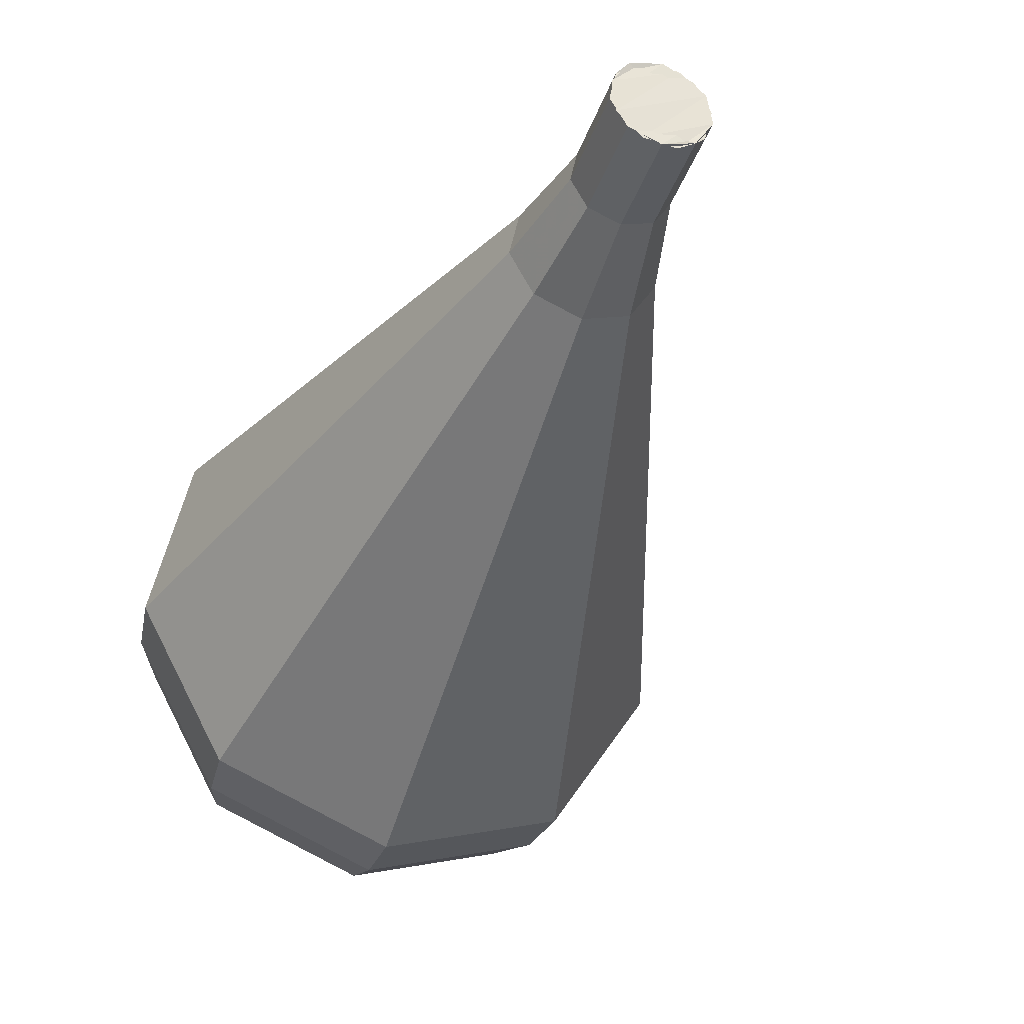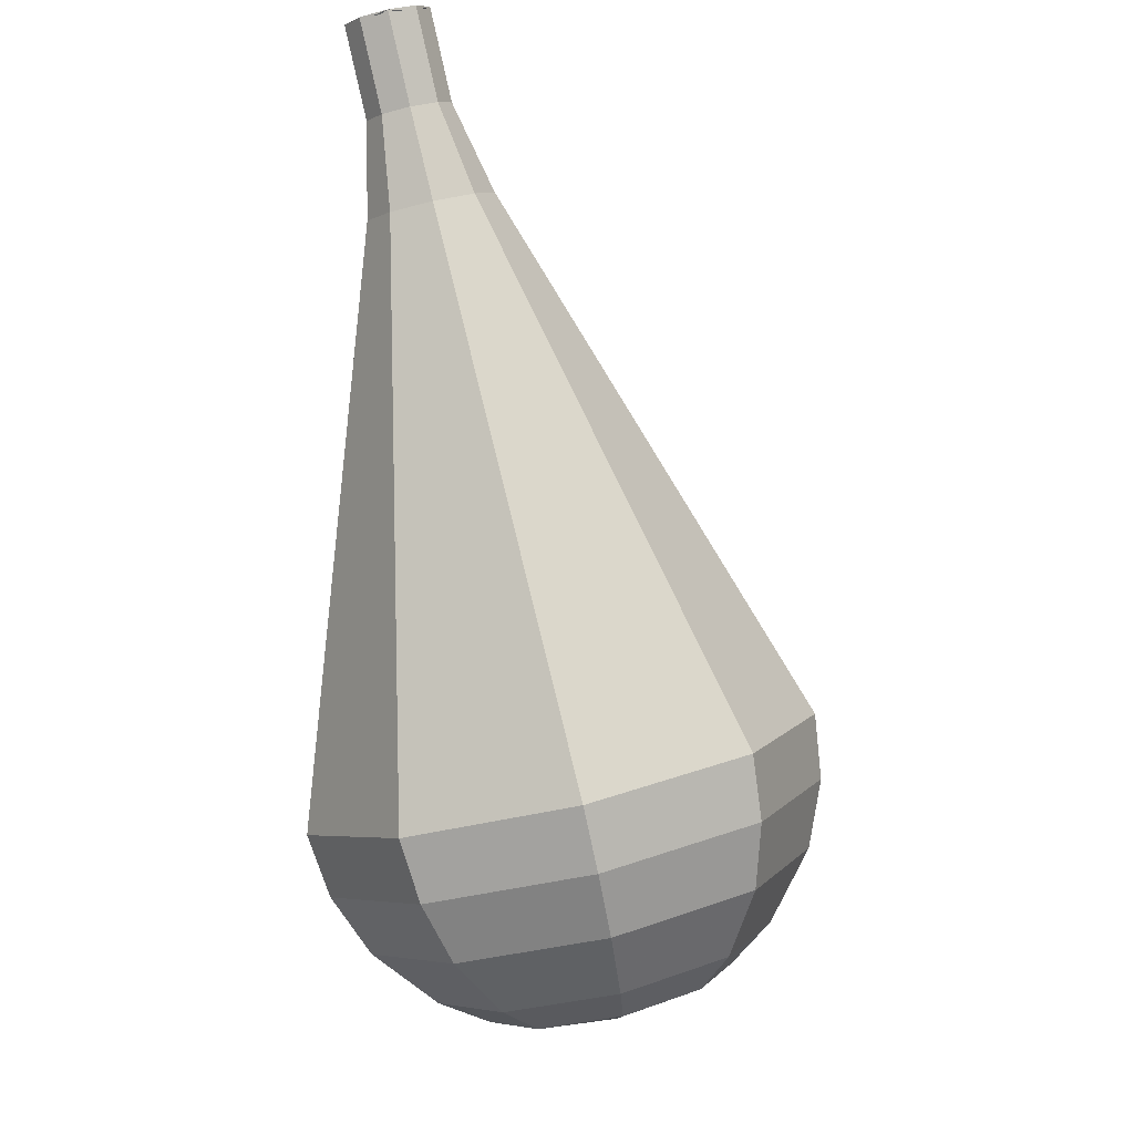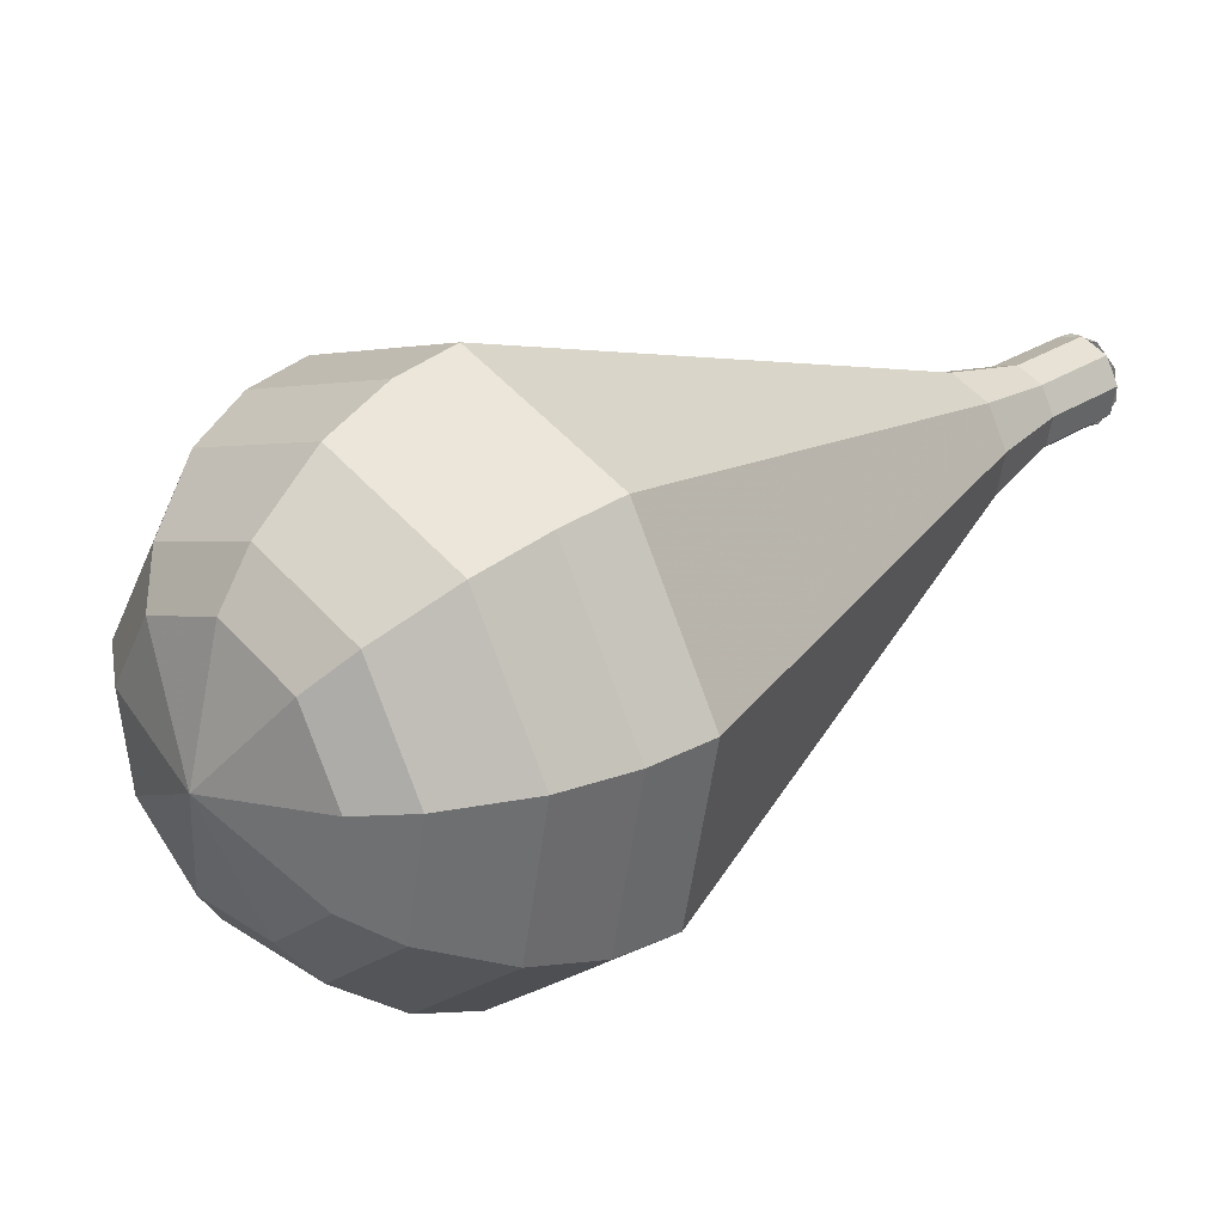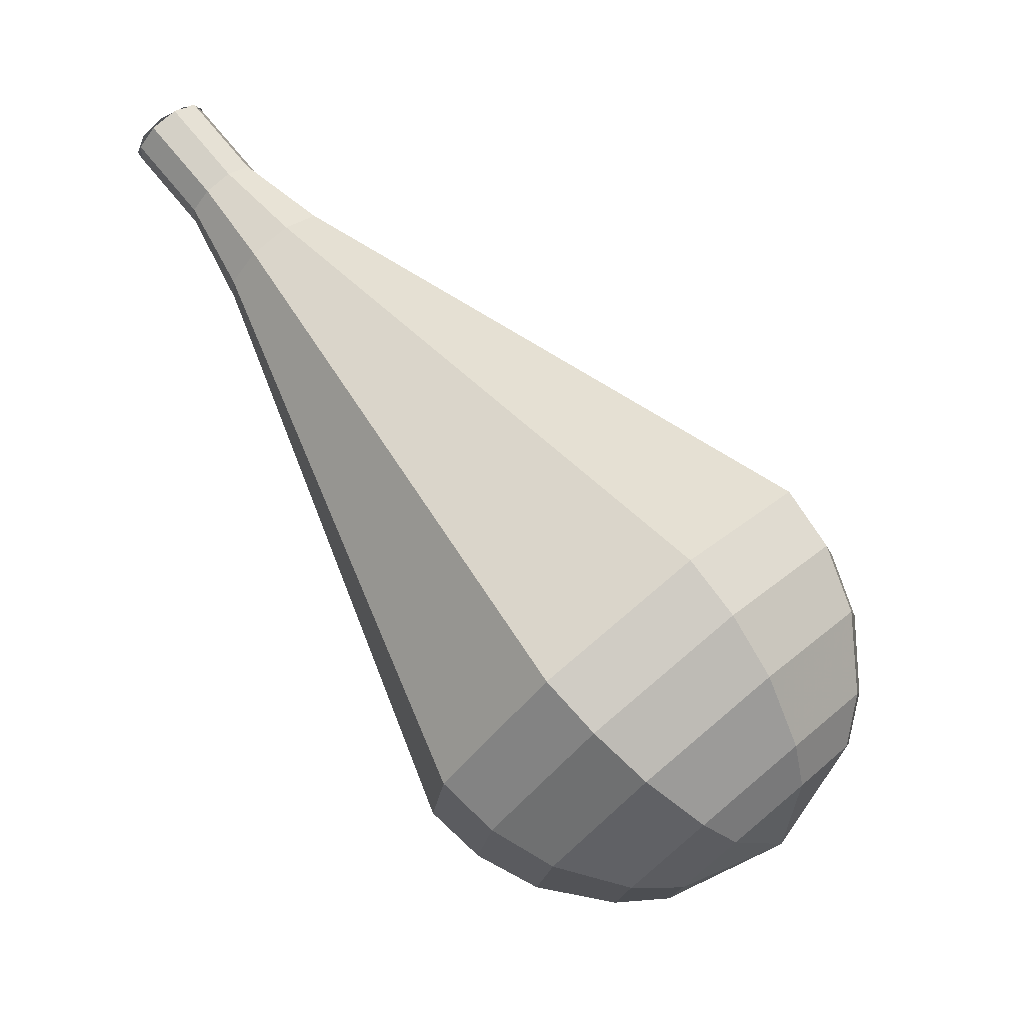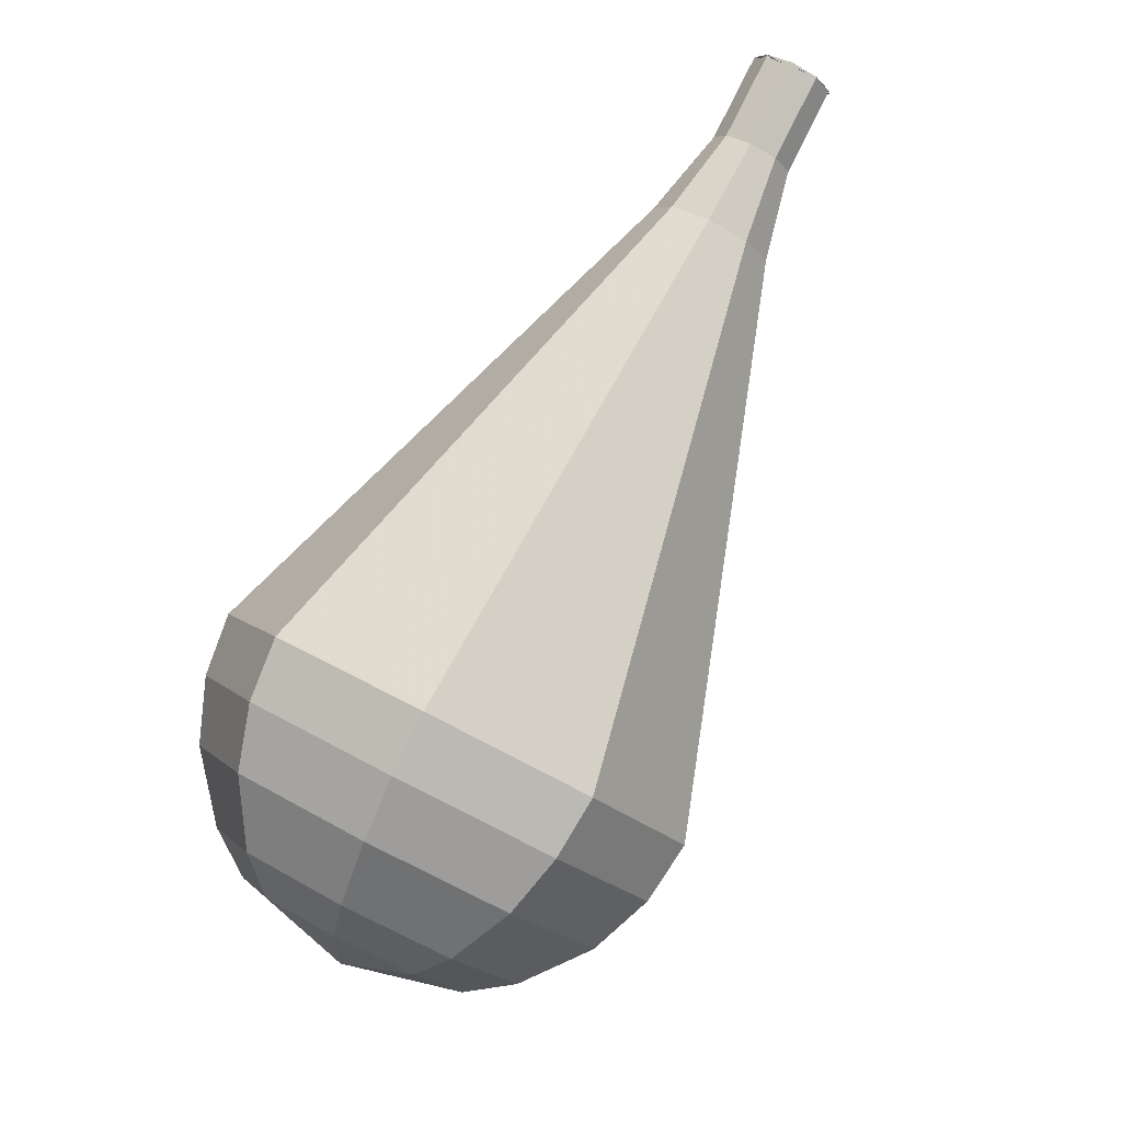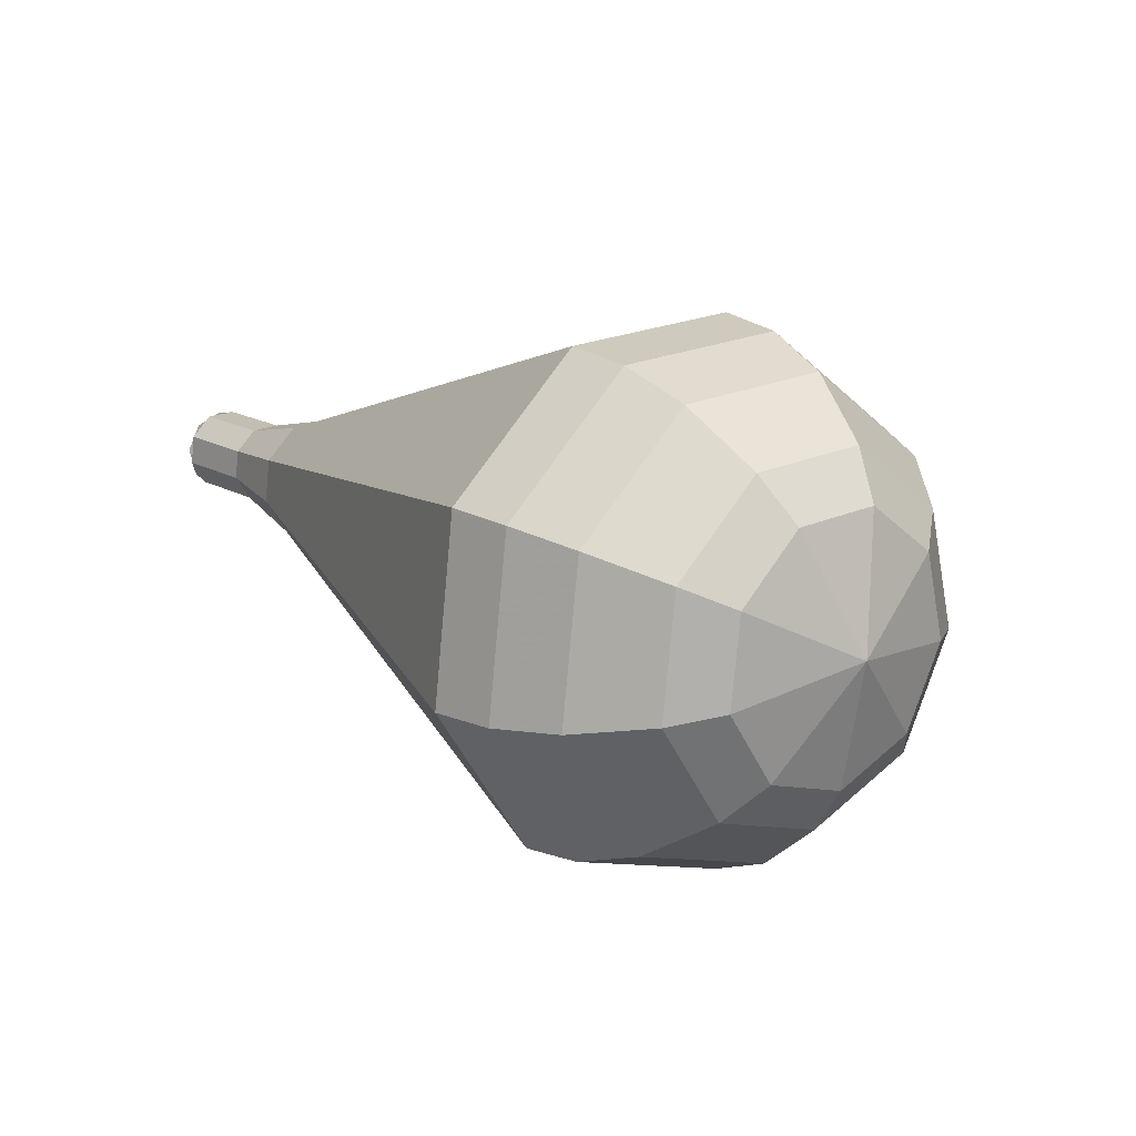
<metadata>
{"format":"obj","ext":"obj","renderer":"f3d","projection":"perspective","resolution":1024,"background":"white","views":[{"elev":1.7,"azim":-44.1,"up":"+Y"},{"elev":43.3,"azim":8.4,"up":"+Z"},{"elev":-27.2,"azim":-143.0,"up":"+Y"},{"elev":-23.7,"azim":-74.9,"up":"+Z"},{"elev":27.0,"azim":71.2,"up":"+Z"},{"elev":-59.3,"azim":-44.0,"up":"+Z"}]}
</metadata>
<code>
g tube1
v 149.3 164.3 163.5
v 148.8 164.7 163
v 148 164.7 162.7
v 147.3 164.2 162.8
v 147 163.5 163.2
v 147.3 162.9 163.7
v 148 162.7 164.1
v 148.9 163 164.2
v 149.4 163.6 163.9
v 149.3 164.3 163.5
v 147.1 163.2 163.5
v 147.1 163.8 162.9
v 147.6 164.5 162.6
v 148.4 164.8 162.7
v 149.1 164.6 163.2
v 149.4 164 163.7
v 149.2 163.3 164.2
v 148.5 162.8 164.3
v 147.7 162.8 164
v 147.1 163.2 163.5
v 148 161.6 161.4
v 147.9 162.2 160.9
v 148.4 162.9 160.6
v 149.2 163.2 160.7
v 150 163 161.1
v 150.3 162.4 161.7
v 150 161.7 162.1
v 149.3 161.2 162.2
v 148.5 161.2 161.9
v 148 161.6 161.4
v 148.3 159.7 159.3
v 148.2 160.7 158.5
v 149 161.6 158.1
v 150.2 162.1 158.3
v 151.2 161.8 158.9
v 151.7 161 159.8
v 151.3 159.9 160.4
v 150.3 159.2 160.6
v 149.1 159.1 160.1
v 148.3 159.7 159.3
v 148.3 157.6 157.3
v 148.2 159.1 156.1
v 149.4 160.6 155.5
v 151.1 161.2 155.7
v 152.8 160.8 156.6
v 153.4 159.6 157.9
v 152.9 158 158.9
v 151.3 156.9 159.1
v 149.5 156.7 158.5
v 148.3 157.6 157.3
v 148.3 155.6 155.2
v 148.2 157.6 153.6
v 149.7 159.5 152.8
v 152.1 160.4 153.1
v 154.3 159.9 154.4
v 155.2 158.2 156.1
v 154.4 156.1 157.4
v 152.3 154.6 157.7
v 149.9 154.4 156.8
v 148.3 155.6 155.2
v 148.3 151.5 151.1
v 148.2 154.6 148.7
v 150.5 157.4 147.5
v 154.1 158.7 147.9
v 157.3 157.9 149.8
v 158.7 155.4 152.4
v 157.5 152.3 154.3
v 154.4 150 154.8
v 150.8 149.8 153.5
v 148.3 151.5 151.1
v 148.4 147.5 147
v 148.2 151.5 143.8
v 151.2 155.3 142.1
v 156 157.1 142.7
v 160.3 156 145.3
v 162.1 152.6 148.7
v 160.6 148.5 151.3
v 156.5 145.5 151.9
v 151.6 145.1 150.2
v 148.4 147.5 147
v 149.2 146.5 145.6
v 149 150.4 142.5
v 151.9 154.1 140.9
v 156.6 155.8 141.4
v 160.7 154.8 144
v 162.5 151.5 147.2
v 161 147.4 149.7
v 157 144.6 150.3
v 152.3 144.2 148.7
v 149.2 146.5 145.6
v 150.4 145.8 144.2
v 150.3 149.2 141.4
v 152.9 152.5 140
v 157 154.1 140.5
v 160.8 153.2 142.7
v 162.3 150.2 145.6
v 161 146.6 147.9
v 157.4 144 148.4
v 153.2 143.7 146.9
v 150.4 145.8 144.2
v 152.4 145.4 142.8
v 152.3 148.1 140.7
v 154.3 150.6 139.5
v 157.4 151.7 139.9
v 160.3 151 141.7
v 161.5 148.8 143.9
v 160.5 146 145.6
v 157.7 144.1 146
v 154.5 143.8 144.9
v 152.4 145.4 142.8
v 153.8 145.5 142.1
v 153.8 147.4 140.5
v 155.2 149.3 139.7
v 157.5 150.1 140
v 159.6 149.6 141.2
v 160.5 148 142.9
v 159.7 145.9 144.1
v 157.7 144.5 144.4
v 155.4 144.3 143.6
v 153.8 145.5 142.1
v 157.3 146.6 141.4
v 157.3 146.6 141.4
v 157.3 146.6 141.4
v 157.3 146.6 141.4
v 157.3 146.6 141.4
v 157.3 146.6 141.4
v 157.3 146.6 141.4
v 157.3 146.6 141.4
v 157.3 146.6 141.4
v 157.3 146.6 141.4
f 1 2 12
f 12 11 1
f 2 3 13
f 13 12 2
f 3 4 14
f 14 13 3
f 4 5 15
f 15 14 4
f 5 6 16
f 16 15 5
f 6 7 17
f 17 16 6
f 7 8 18
f 18 17 7
f 8 9 19
f 19 18 8
f 9 10 20
f 20 19 9
f 11 12 22
f 22 21 11
f 12 13 23
f 23 22 12
f 13 14 24
f 24 23 13
f 14 15 25
f 25 24 14
f 15 16 26
f 26 25 15
f 16 17 27
f 27 26 16
f 17 18 28
f 28 27 17
f 18 19 29
f 29 28 18
f 19 20 30
f 30 29 19
f 21 22 32
f 32 31 21
f 22 23 33
f 33 32 22
f 23 24 34
f 34 33 23
f 24 25 35
f 35 34 24
f 25 26 36
f 36 35 25
f 26 27 37
f 37 36 26
f 27 28 38
f 38 37 27
f 28 29 39
f 39 38 28
f 29 30 40
f 40 39 29
f 31 32 42
f 42 41 31
f 32 33 43
f 43 42 32
f 33 34 44
f 44 43 33
f 34 35 45
f 45 44 34
f 35 36 46
f 46 45 35
f 36 37 47
f 47 46 36
f 37 38 48
f 48 47 37
f 38 39 49
f 49 48 38
f 39 40 50
f 50 49 39
f 41 42 52
f 52 51 41
f 42 43 53
f 53 52 42
f 43 44 54
f 54 53 43
f 44 45 55
f 55 54 44
f 45 46 56
f 56 55 45
f 46 47 57
f 57 56 46
f 47 48 58
f 58 57 47
f 48 49 59
f 59 58 48
f 49 50 60
f 60 59 49
f 51 52 62
f 62 61 51
f 52 53 63
f 63 62 52
f 53 54 64
f 64 63 53
f 54 55 65
f 65 64 54
f 55 56 66
f 66 65 55
f 56 57 67
f 67 66 56
f 57 58 68
f 68 67 57
f 58 59 69
f 69 68 58
f 59 60 70
f 70 69 59
f 61 62 72
f 72 71 61
f 62 63 73
f 73 72 62
f 63 64 74
f 74 73 63
f 64 65 75
f 75 74 64
f 65 66 76
f 76 75 65
f 66 67 77
f 77 76 66
f 67 68 78
f 78 77 67
f 68 69 79
f 79 78 68
f 69 70 80
f 80 79 69
f 71 72 82
f 82 81 71
f 72 73 83
f 83 82 72
f 73 74 84
f 84 83 73
f 74 75 85
f 85 84 74
f 75 76 86
f 86 85 75
f 76 77 87
f 87 86 76
f 77 78 88
f 88 87 77
f 78 79 89
f 89 88 78
f 79 80 90
f 90 89 79
f 81 82 92
f 92 91 81
f 82 83 93
f 93 92 82
f 83 84 94
f 94 93 83
f 84 85 95
f 95 94 84
f 85 86 96
f 96 95 85
f 86 87 97
f 97 96 86
f 87 88 98
f 98 97 87
f 88 89 99
f 99 98 88
f 89 90 100
f 100 99 89
f 91 92 102
f 102 101 91
f 92 93 103
f 103 102 92
f 93 94 104
f 104 103 93
f 94 95 105
f 105 104 94
f 95 96 106
f 106 105 95
f 96 97 107
f 107 106 96
f 97 98 108
f 108 107 97
f 98 99 109
f 109 108 98
f 99 100 110
f 110 109 99
f 101 102 112
f 112 111 101
f 102 103 113
f 113 112 102
f 103 104 114
f 114 113 103
f 104 105 115
f 115 114 104
f 105 106 116
f 116 115 105
f 106 107 117
f 117 116 106
f 107 108 118
f 118 117 107
f 108 109 119
f 119 118 108
f 109 110 120
f 120 119 109
f 111 112 122
f 122 121 111
f 112 113 123
f 123 122 112
f 113 114 124
f 124 123 113
f 114 115 125
f 125 124 114
f 115 116 126
f 126 125 115
f 116 117 127
f 127 126 116
f 117 118 128
f 128 127 117
f 118 119 129
f 129 128 118
f 119 120 130
f 130 129 119

</code>
